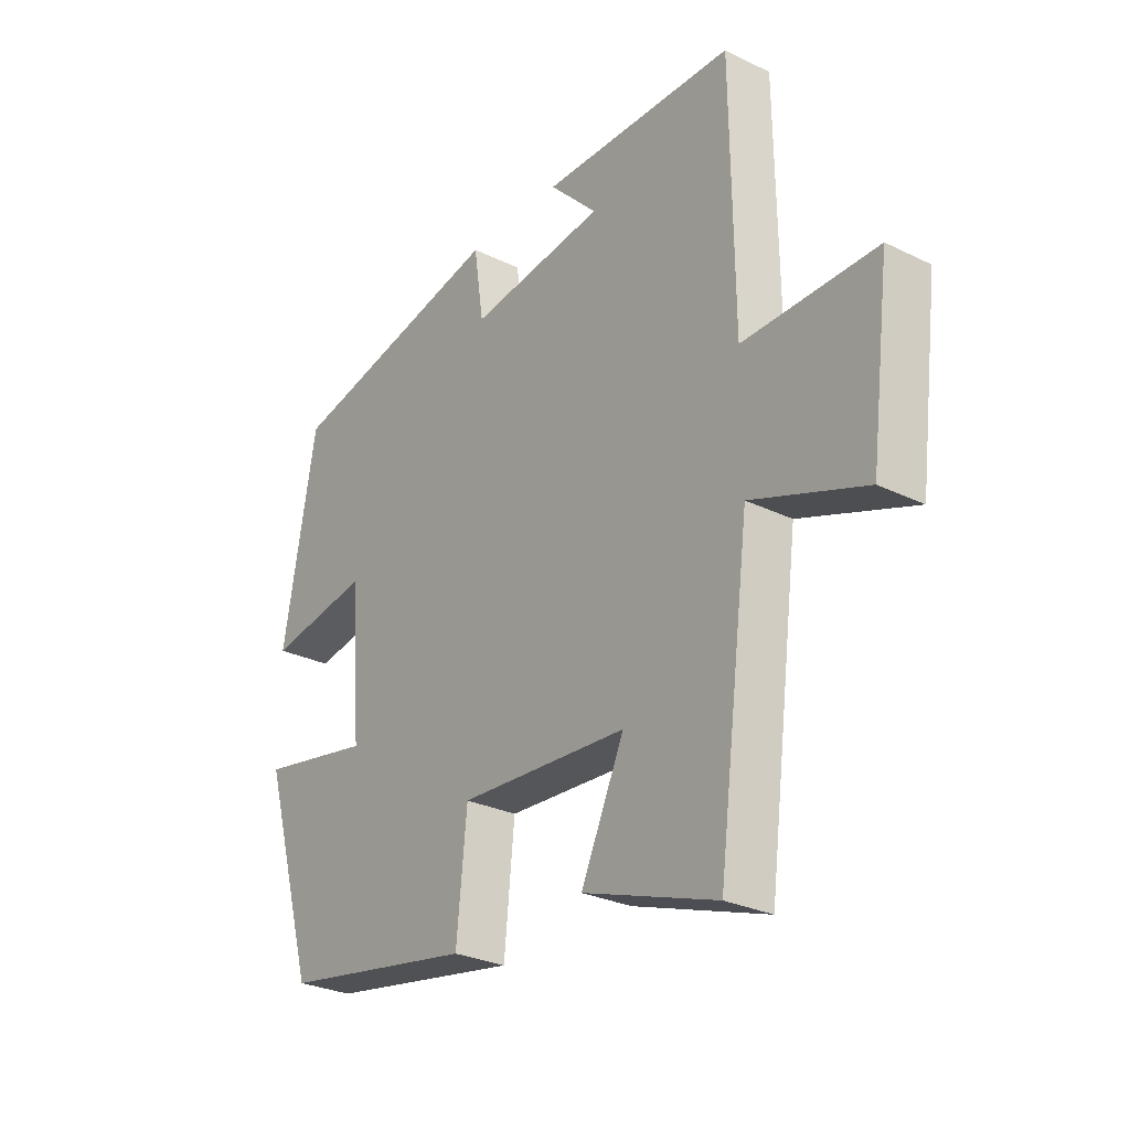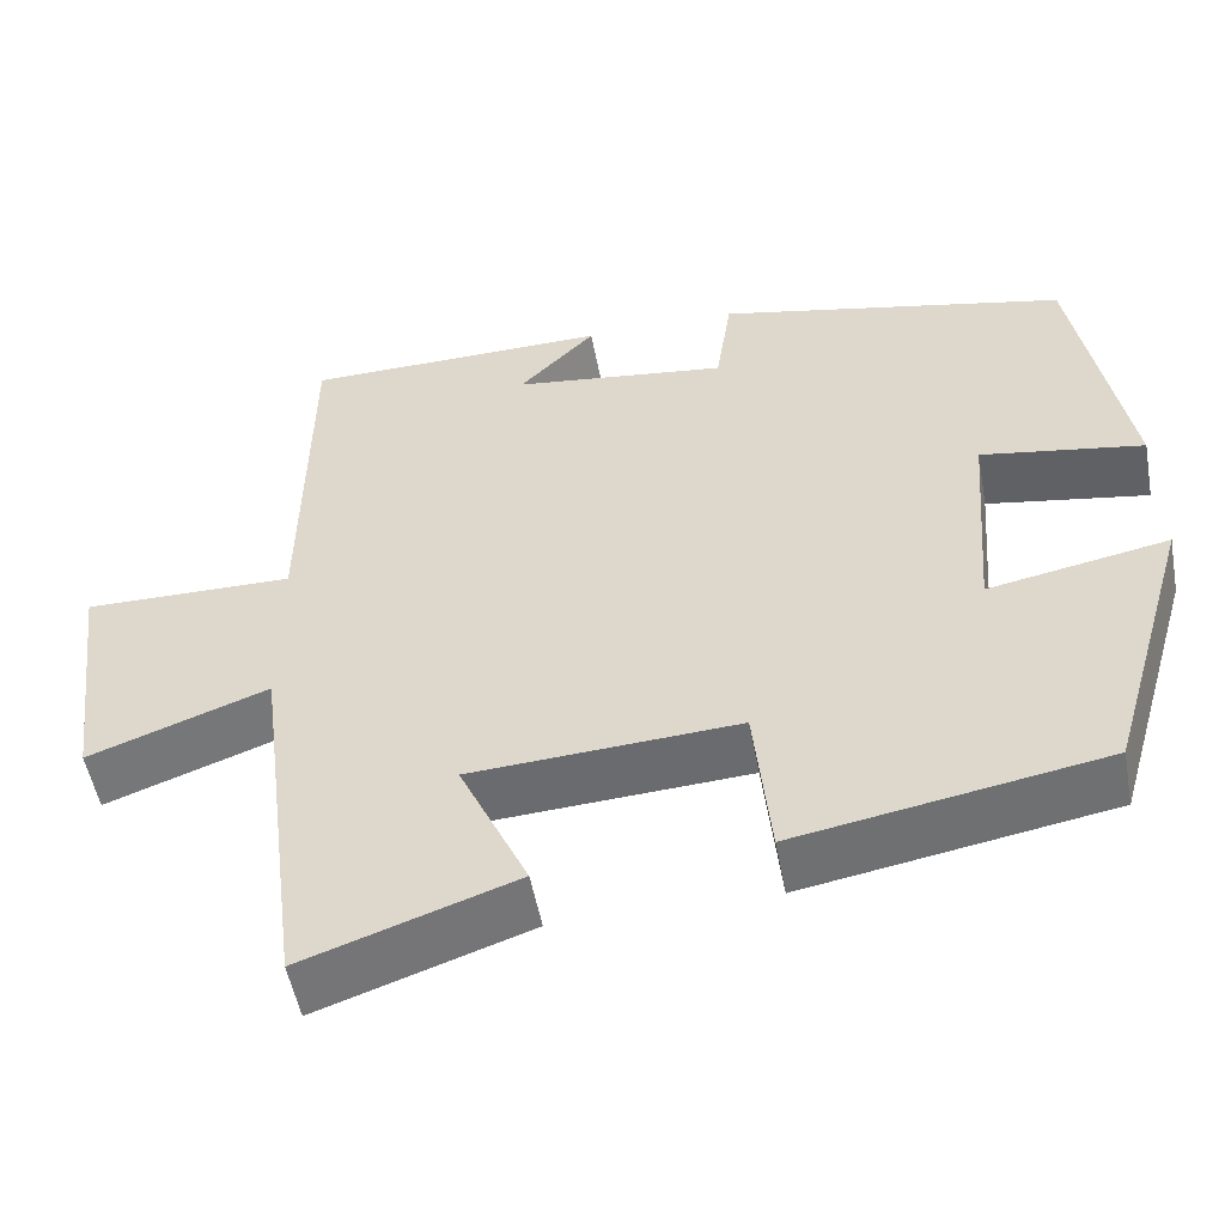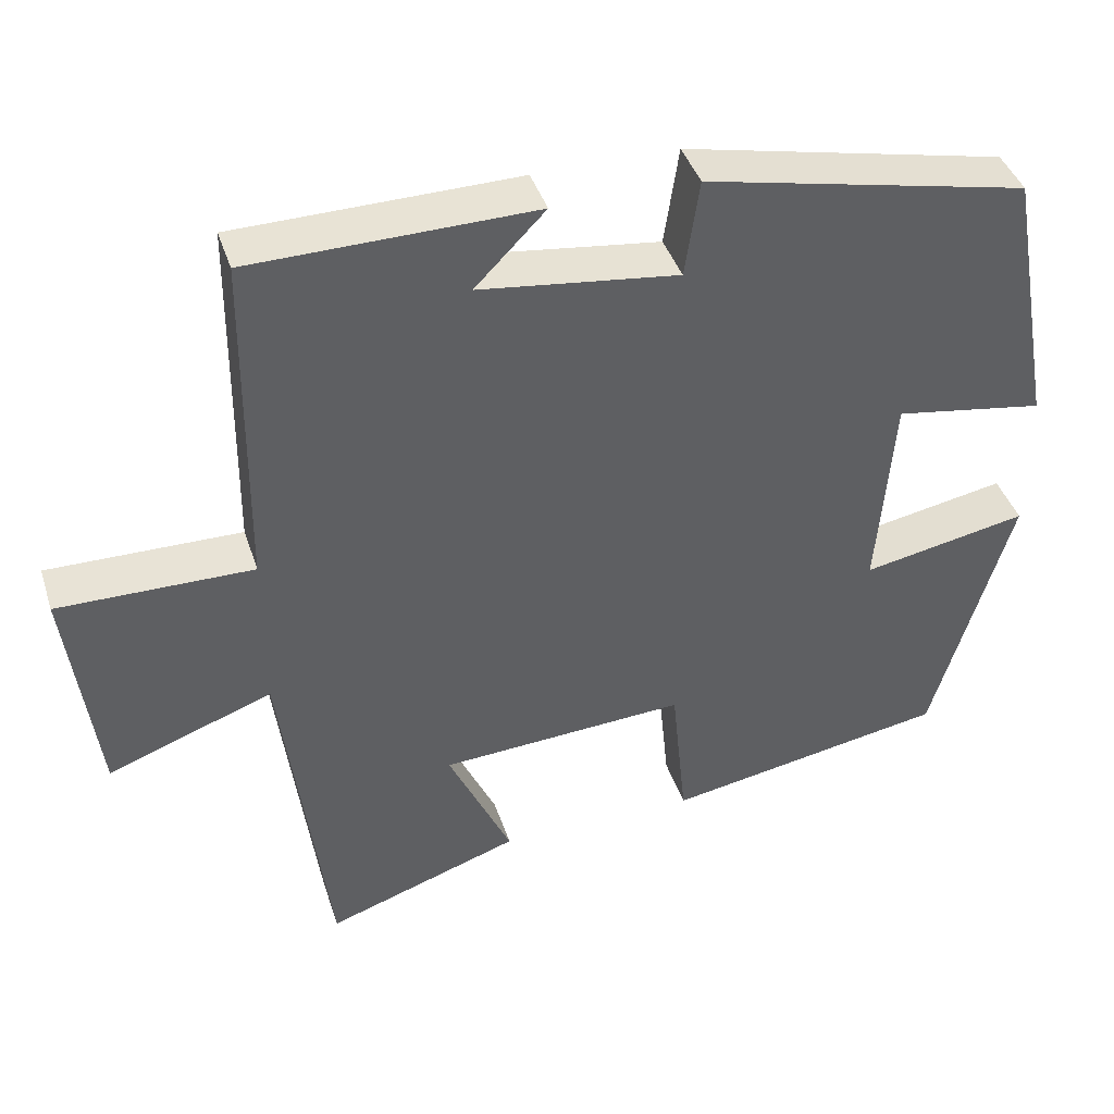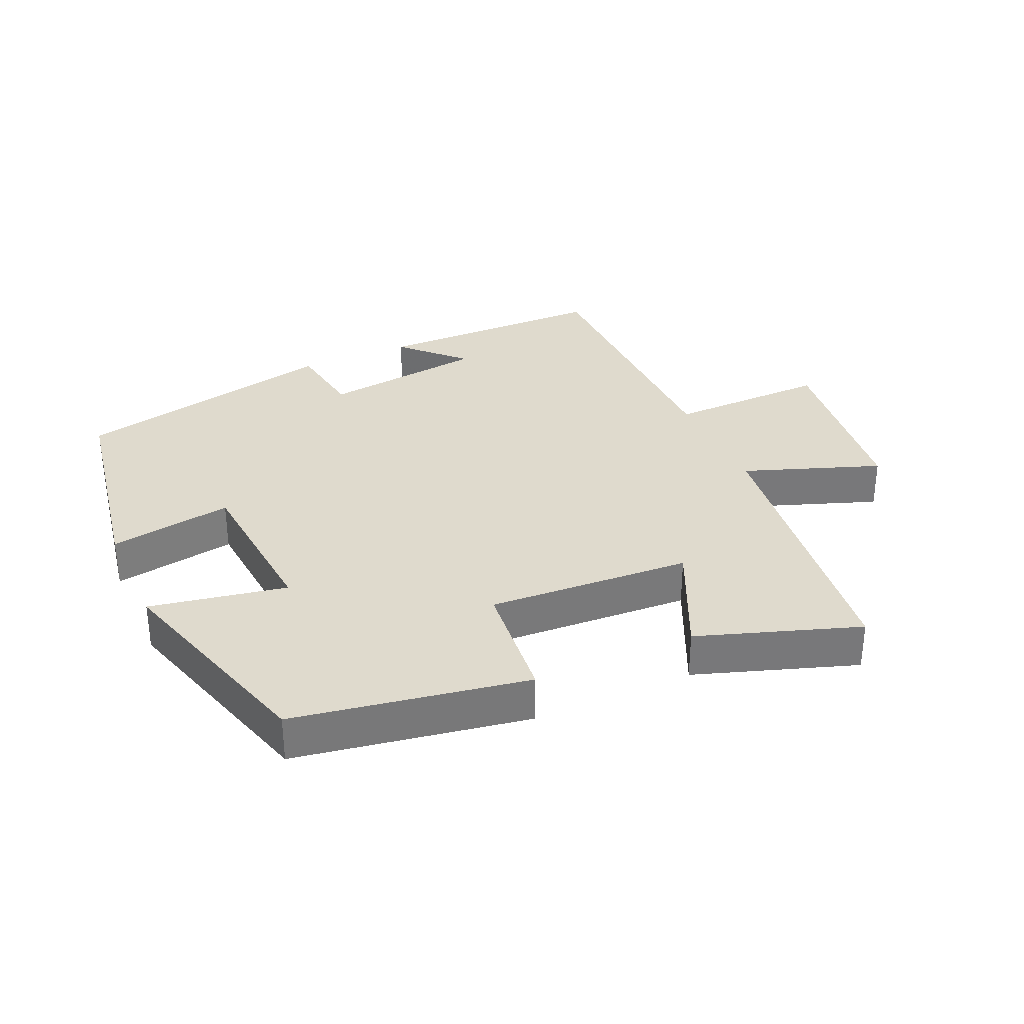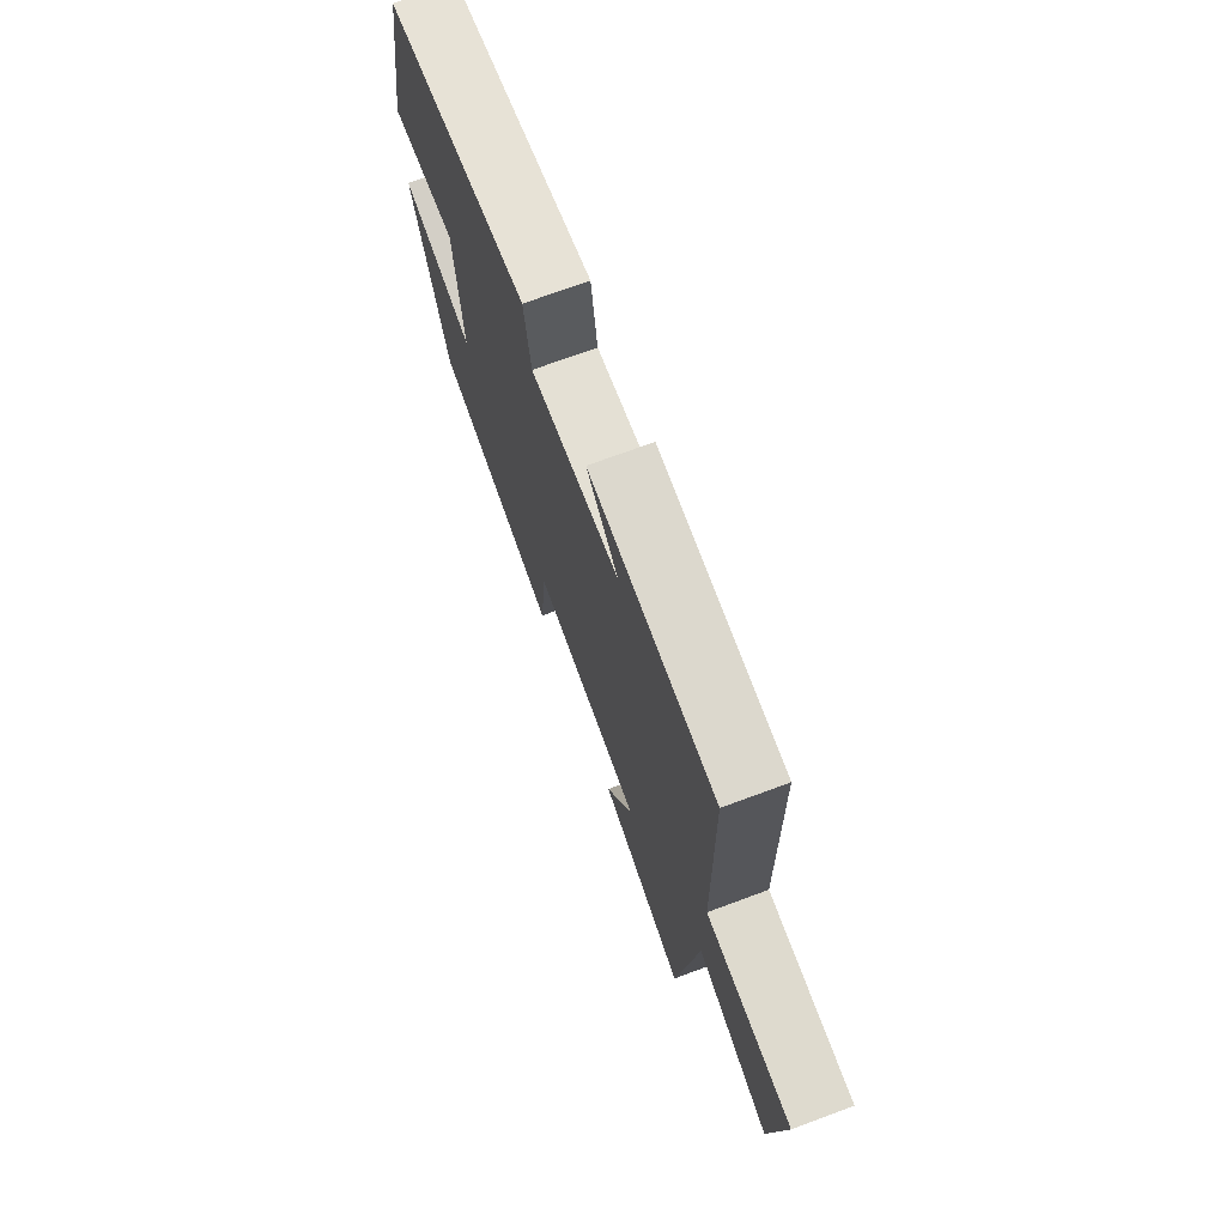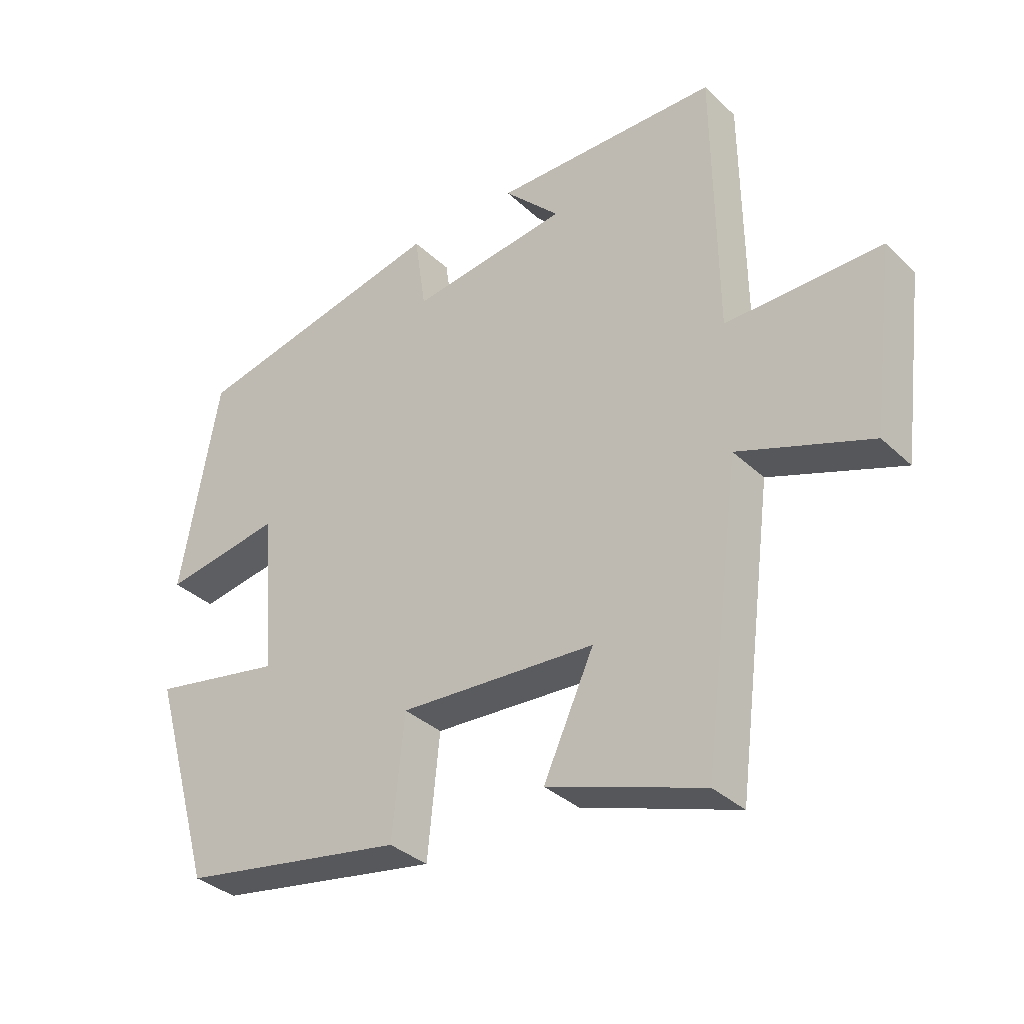
<metadata>
{"format":"obj","ext":"obj","renderer":"f3d","projection":"perspective","resolution":1024,"background":"white","views":[{"elev":-28.1,"azim":-126.5,"up":"+Z"},{"elev":-52.6,"azim":10.5,"up":"+Z"},{"elev":41.3,"azim":-17.5,"up":"+Z"},{"elev":32.8,"azim":155.8,"up":"+Y"},{"elev":71.8,"azim":-110.3,"up":"+Z"},{"elev":-34.7,"azim":-141.0,"up":"+Z"}]}
</metadata>
<code>
v -0.495 0.07 0.495
v -0.142 0.07 0.5
v -0.23 0.07 0.41
v 0.018 0.07 0.378
v 0.036 0.07 0.5
v 0.44 0.07 0.412
v 0.5 0.07 0.077
v 0.313 0.07 0.108
v 0.293 0.07 -0.144
v 0.5 0.07 -0.105
v 0.402 0.07 -0.439
v 0.049 0.07 -0.5
v 0.03 0.07 -0.311
v -0.278 0.07 -0.329
v -0.199 0.07 -0.5
v -0.442 0.07 -0.583
v -0.5 0.07 -0.135
v -0.706 0.07 -0.21
v -0.742 0.07 0.072
v -0.5 0.07 0.069
v -0.495 0 0.495
v -0.142 0 0.5
v -0.23 0 0.41
v 0.018 0 0.378
v 0.036 0 0.5
v 0.44 0 0.412
v 0.5 0 0.077
v 0.313 0 0.108
v 0.293 0 -0.144
v 0.5 0 -0.105
v 0.402 0 -0.439
v 0.049 0 -0.5
v 0.03 0 -0.311
v -0.278 0 -0.329
v -0.199 0 -0.5
v -0.442 0 -0.583
v -0.5 0 -0.135
v -0.706 0 -0.21
v -0.742 0 0.072
v -0.5 0 0.069
f 17 18 19 20
f 16 17 20
f 15 16 20
f 14 15 20
f 13 14 20 1
f 11 12 13
f 10 11 13
f 9 10 13
f 8 9 13 1
f 6 7 8
f 5 6 8
f 4 5 8
f 3 4 8
f 3 8 1
f 1 2 3
f 40 39 38 37
f 40 37 36
f 40 36 35
f 40 35 34
f 21 40 34 33
f 33 32 31
f 33 31 30
f 33 30 29
f 21 33 29 28
f 28 27 26
f 28 26 25
f 28 25 24
f 28 24 23
f 21 28 23
f 23 22 21
f 1 21 22 2
f 2 22 23 3
f 3 23 24 4
f 4 24 25 5
f 5 25 26 6
f 6 26 27 7
f 7 27 28 8
f 8 28 29 9
f 9 29 30 10
f 10 30 31 11
f 11 31 32 12
f 12 32 33 13
f 13 33 34 14
f 14 34 35 15
f 15 35 36 16
f 16 36 37 17
f 17 37 38 18
f 18 38 39 19
f 19 39 40 20
f 20 40 21 1

</code>
